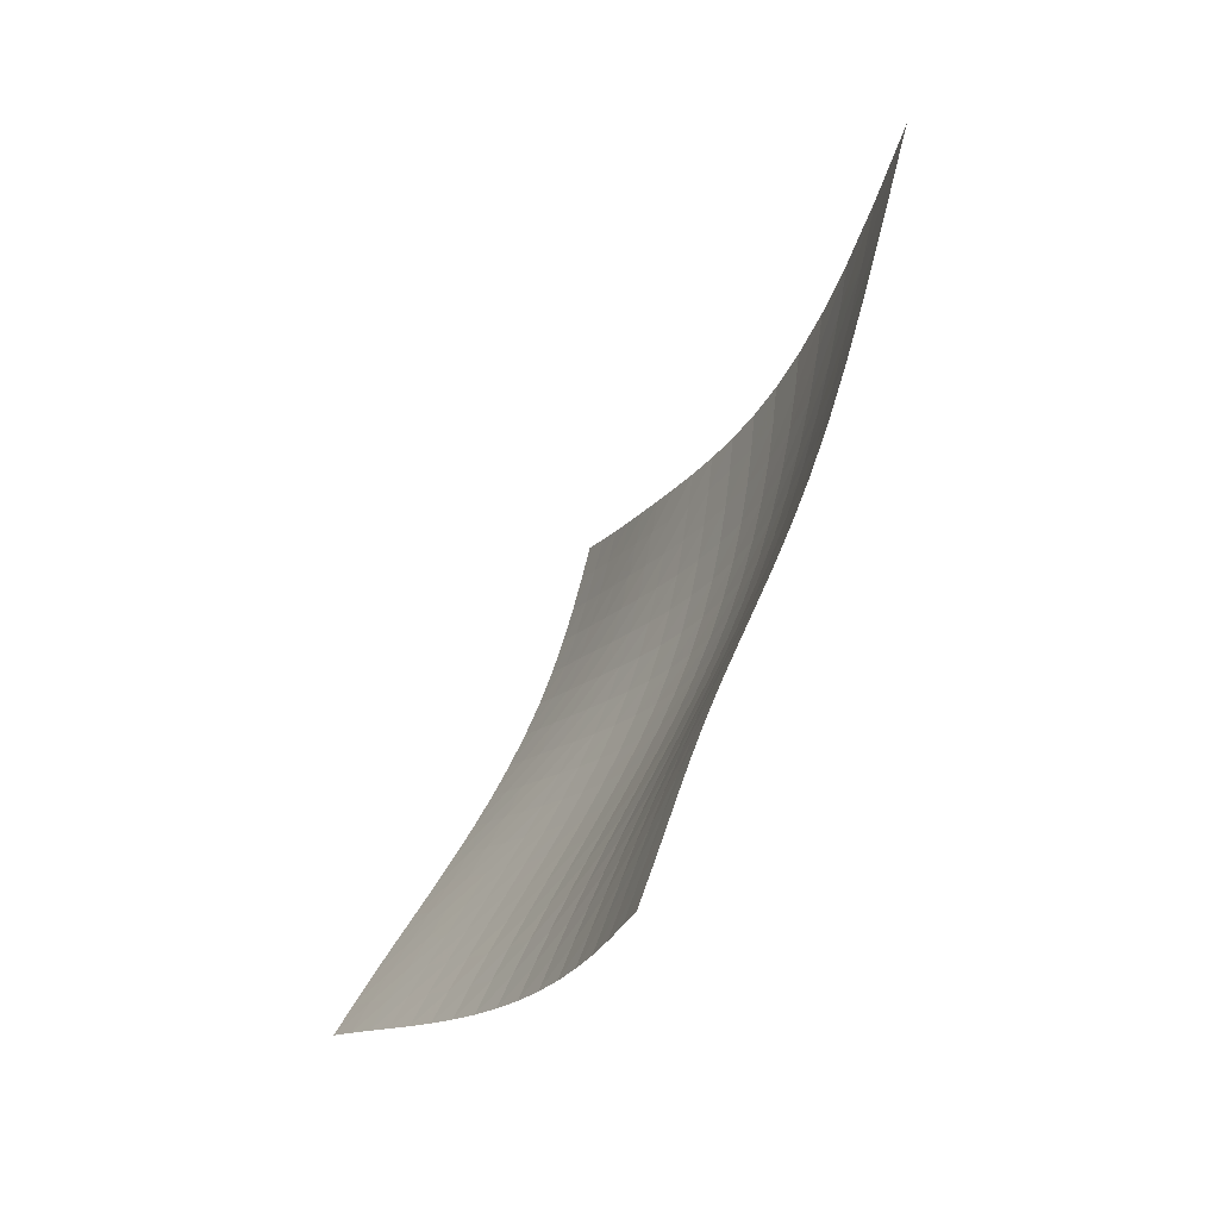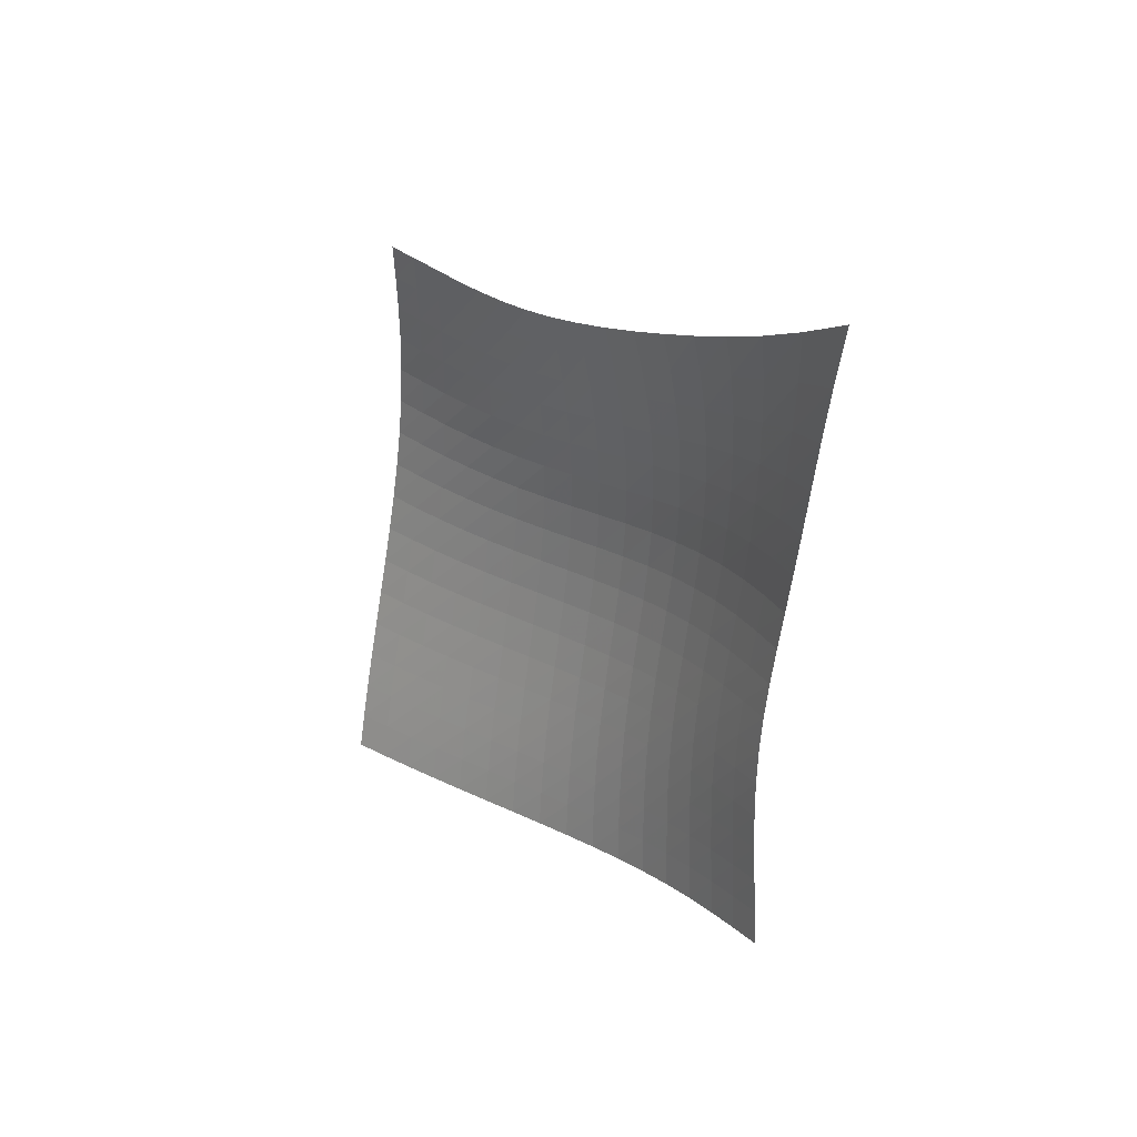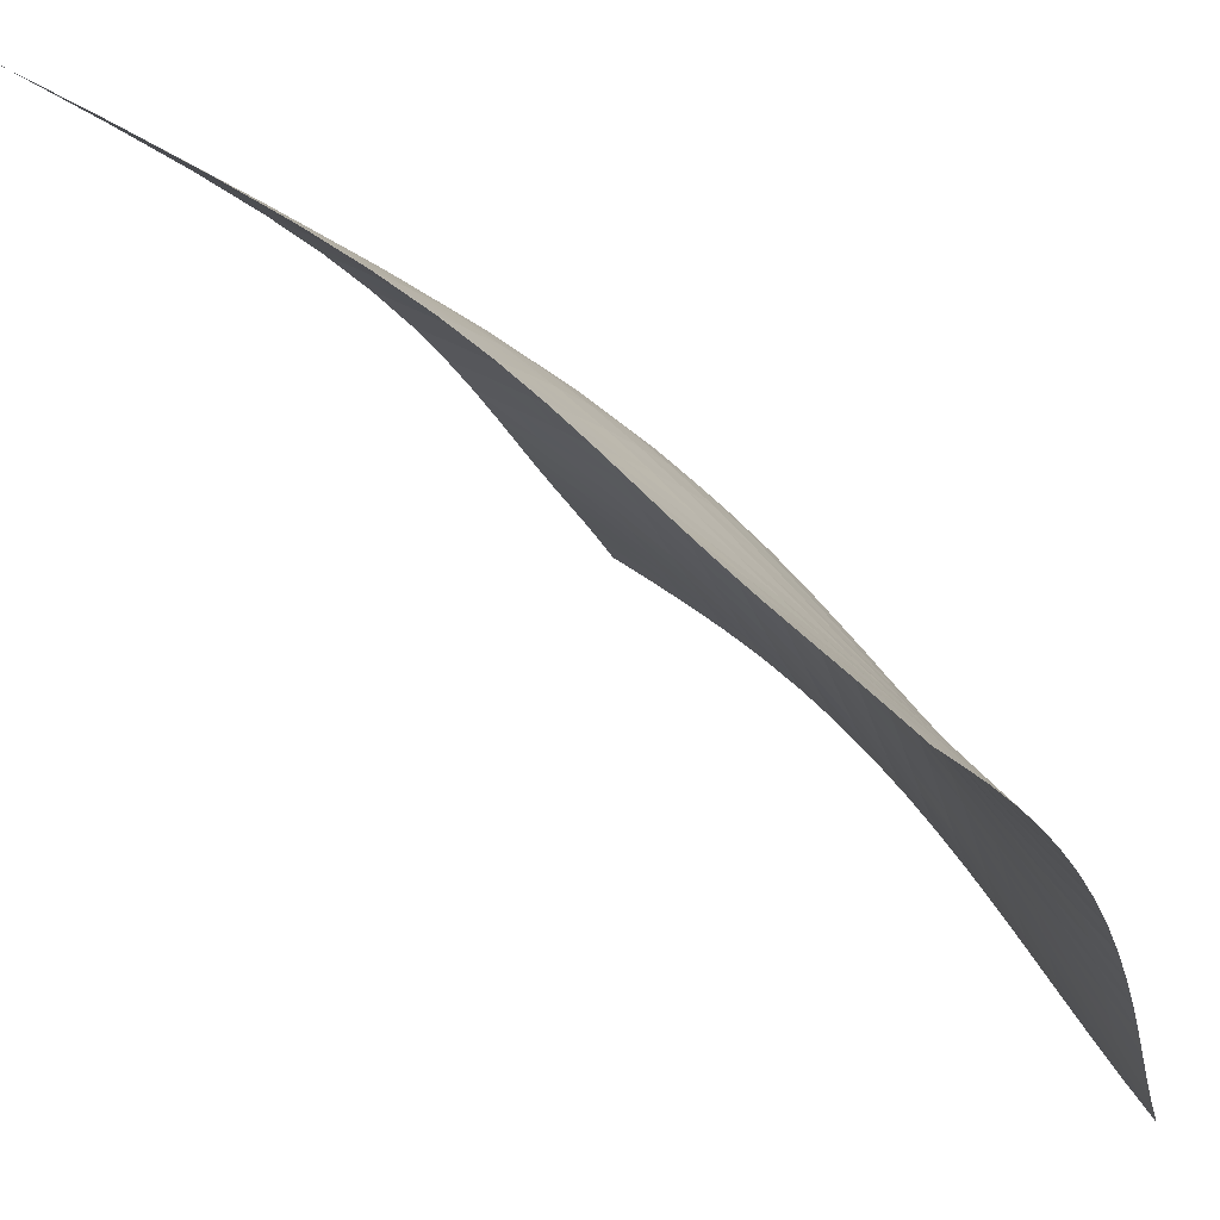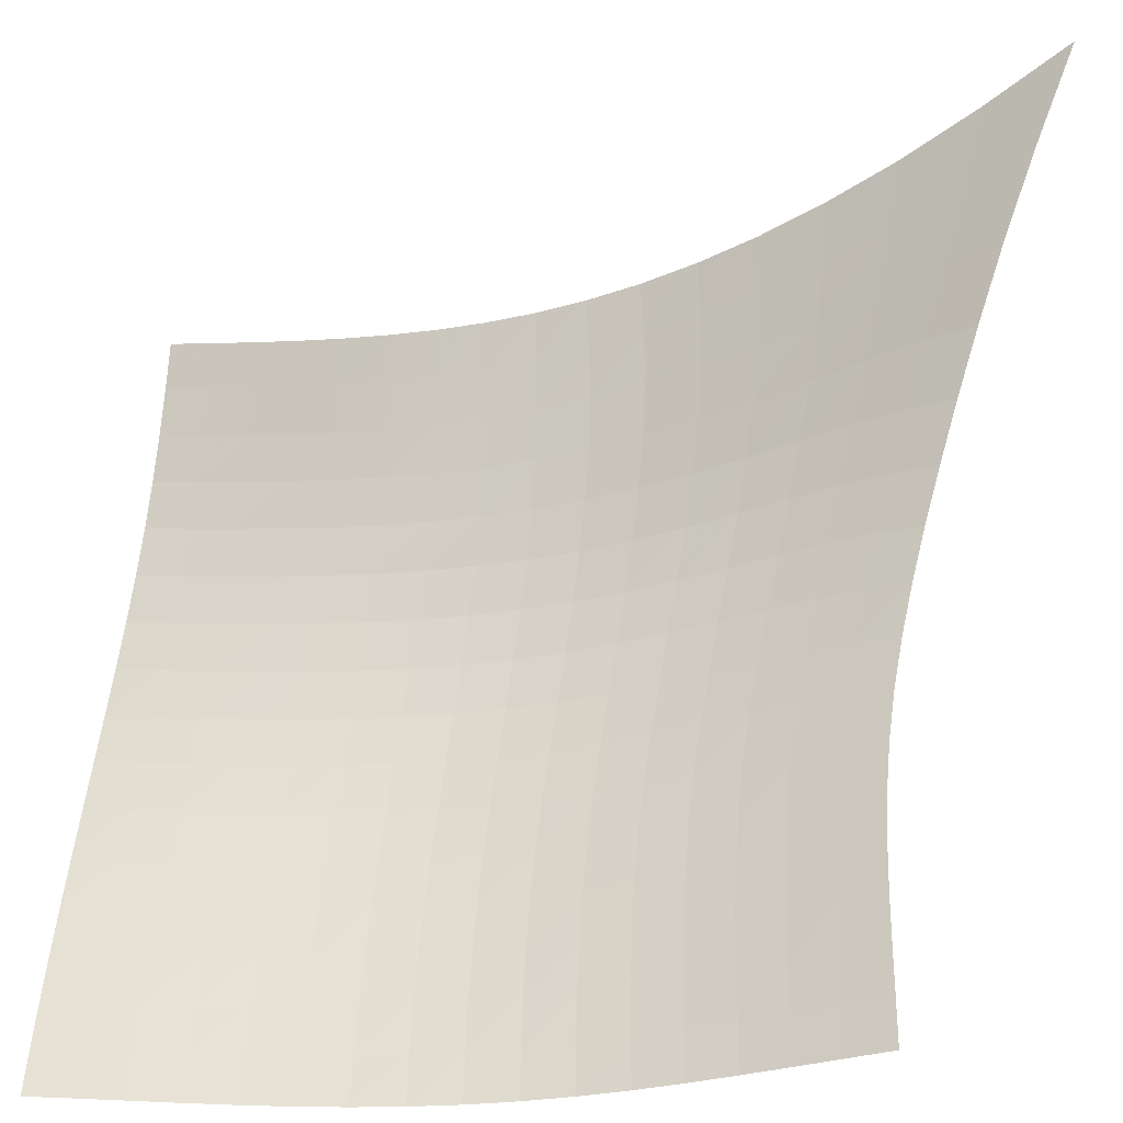
<metadata>
{"format":"obj","ext":"obj","renderer":"f3d","projection":"perspective","resolution":1024,"background":"white","views":[{"elev":21.9,"azim":-138.0,"up":"+Y"},{"elev":79.2,"azim":-162.1,"up":"+Y"},{"elev":-38.2,"azim":-107.2,"up":"+Z"},{"elev":-64.3,"azim":153.6,"up":"+Z"}]}
</metadata>
<code>
v -6.495 -0.02434 6.495
v 4.01 -12.04 8.895
v -8.895 -12.04 -4.01
v 1.848 -19.94 -1.848
v -8.662 -11.6 -3.369
v -8.426 -11.16 -2.736
v -8.192 -10.71 -2.109
v -7.971 -10.25 -1.486
v -7.773 -9.782 -0.8588
v -7.606 -9.293 -0.2256
v -7.471 -8.774 0.4149
v -7.361 -8.214 1.061
v -7.268 -7.599 1.711
v -7.18 -6.912 2.363
v -7.087 -6.138 3.016
v -6.982 -5.256 3.671
v -6.863 -4.241 4.336
v -6.736 -3.057 5.02
v -6.609 -1.655 5.738
v -5.738 -1.655 6.609
v -5.02 -3.057 6.736
v -4.336 -4.241 6.863
v -3.671 -5.256 6.982
v -3.016 -6.138 7.087
v -2.363 -6.912 7.18
v -1.711 -7.599 7.268
v -1.061 -8.214 7.361
v -0.4149 -8.774 7.471
v 0.2256 -9.293 7.606
v 0.8588 -9.782 7.773
v 1.486 -10.25 7.971
v 2.109 -10.71 8.192
v 2.736 -11.16 8.426
v 3.369 -11.6 8.662
v 3.793 -12.62 8.366
v 3.584 -13.21 7.826
v 3.389 -13.8 7.267
v 3.212 -14.39 6.683
v 3.055 -14.96 6.069
v 2.916 -15.51 5.422
v 2.792 -16.04 4.746
v 2.68 -16.54 4.042
v 2.577 -17.02 3.317
v 2.478 -17.47 2.577
v 2.381 -17.91 1.828
v 2.284 -18.33 1.076
v 2.184 -18.73 0.3267
v 2.079 -19.13 -0.4132
v 1.967 -19.54 -1.139
v 1.139 -19.54 -1.967
v 0.4132 -19.13 -2.079
v -0.3267 -18.73 -2.184
v -1.076 -18.33 -2.284
v -1.828 -17.91 -2.381
v -2.577 -17.47 -2.478
v -3.317 -17.02 -2.577
v -4.042 -16.54 -2.68
v -4.746 -16.04 -2.792
v -5.422 -15.51 -2.916
v -6.069 -14.96 -3.055
v -6.683 -14.39 -3.212
v -7.267 -13.8 -3.389
v -7.826 -13.21 -3.584
v -8.366 -12.62 -3.793
v -5.963 -2.749 5.963
v -6.147 -3.888 5.307
v -6.31 -4.934 4.658
v -6.451 -5.876 4.012
v -6.571 -6.722 3.363
v -6.673 -7.481 2.708
v -6.766 -8.164 2.047
v -6.86 -8.781 1.382
v -6.967 -9.345 0.7166
v -7.097 -9.868 0.05591
v -7.258 -10.36 -0.597
v -7.449 -10.84 -1.241
v -7.666 -11.29 -1.879
v -7.897 -11.74 -2.514
v -8.133 -12.19 -3.151
v -5.307 -3.888 6.147
v -5.544 -4.802 5.544
v -5.743 -5.707 4.933
v -5.91 -6.564 4.311
v -6.049 -7.359 3.675
v -6.164 -8.09 3.025
v -6.264 -8.758 2.36
v -6.361 -9.369 1.686
v -6.466 -9.931 1.007
v -6.591 -10.45 0.3307
v -6.744 -10.95 -0.3393
v -6.927 -11.42 -0.9997
v -7.136 -11.89 -1.651
v -7.362 -12.34 -2.296
v -7.594 -12.78 -2.94
v -4.658 -4.934 6.31
v -4.933 -5.707 5.743
v -5.164 -6.505 5.164
v -5.356 -7.286 4.566
v -5.514 -8.032 3.946
v -5.644 -8.73 3.304
v -5.753 -9.379 2.641
v -5.854 -9.978 1.962
v -5.958 -10.53 1.275
v -6.079 -11.05 0.5868
v -6.223 -11.54 -0.09697
v -6.396 -12.02 -0.7716
v -6.594 -12.48 -1.436
v -6.812 -12.93 -2.091
v -7.039 -13.37 -2.741
v -4.012 -5.876 6.451
v -4.311 -6.564 5.91
v -4.566 -7.286 5.356
v -4.78 -8.011 4.78
v -4.957 -8.715 4.177
v -5.102 -9.384 3.545
v -5.222 -10.01 2.887
v -5.329 -10.6 2.208
v -5.434 -11.14 1.516
v -5.55 -11.65 0.8196
v -5.686 -12.14 0.125
v -5.848 -12.61 -0.5617
v -6.034 -13.07 -1.238
v -6.24 -13.51 -1.903
v -6.459 -13.95 -2.56
v -3.363 -6.722 6.571
v -3.675 -7.359 6.049
v -3.946 -8.032 5.514
v -4.177 -8.715 4.957
v -4.369 -9.386 4.369
v -4.529 -10.03 3.75
v -4.661 -10.64 3.099
v -4.776 -11.21 2.423
v -4.884 -11.75 1.73
v -4.997 -12.25 1.028
v -5.125 -12.73 0.3251
v -5.275 -13.19 -0.3719
v -5.449 -13.64 -1.058
v -5.643 -14.09 -1.733
v -5.852 -14.52 -2.398
v -2.708 -7.481 6.673
v -3.025 -8.09 6.164
v -3.304 -8.73 5.644
v -3.545 -9.384 5.102
v -3.75 -10.03 4.529
v -3.921 -10.66 3.921
v -4.065 -11.25 3.28
v -4.188 -11.81 2.609
v -4.3 -12.34 1.917
v -4.412 -12.83 1.213
v -4.535 -13.3 0.5037
v -4.675 -13.76 -0.2015
v -4.836 -14.2 -0.8975
v -5.017 -14.64 -1.581
v -5.214 -15.08 -2.253
v -2.047 -8.164 6.766
v -2.36 -8.758 6.264
v -2.641 -9.379 5.753
v -2.887 -10.01 5.222
v -3.099 -10.64 4.661
v -3.28 -11.25 4.065
v -3.433 -11.84 3.433
v -3.564 -12.39 2.769
v -3.681 -12.9 2.08
v -3.794 -13.39 1.375
v -3.913 -13.86 0.6627
v -4.044 -14.3 -0.04871
v -4.194 -14.74 -0.7526
v -4.362 -15.18 -1.445
v -4.548 -15.61 -2.124
v -1.382 -8.781 6.86
v -1.686 -9.369 6.361
v -1.962 -9.978 5.854
v -2.208 -10.6 5.329
v -2.423 -11.21 4.776
v -2.609 -11.81 4.188
v -2.769 -12.39 3.564
v -2.906 -12.93 2.906
v -3.029 -13.44 2.222
v -3.144 -13.92 1.518
v -3.26 -14.38 0.8046
v -3.386 -14.83 0.08902
v -3.526 -15.26 -0.6211
v -3.682 -15.69 -1.32
v -3.855 -16.11 -2.007
v -0.7166 -9.345 6.967
v -1.007 -9.931 6.466
v -1.275 -10.53 5.958
v -1.516 -11.14 5.434
v -1.73 -11.75 4.884
v -1.917 -12.34 4.3
v -2.08 -12.9 3.681
v -2.222 -13.44 3.029
v -2.348 -13.95 2.348
v -2.465 -14.43 1.647
v -2.581 -14.88 0.9329
v -2.702 -15.32 0.2148
v -2.834 -15.75 -0.4999
v -2.981 -16.17 -1.205
v -3.142 -16.59 -1.897
v -0.05591 -9.868 7.097
v -0.3307 -10.45 6.591
v -0.5868 -11.05 6.079
v -0.8196 -11.65 5.55
v -1.028 -12.25 4.997
v -1.213 -12.83 4.412
v -1.375 -13.39 3.794
v -1.518 -13.92 3.144
v -1.647 -14.43 2.465
v -1.766 -14.9 1.766
v -1.881 -15.36 1.052
v -1.999 -15.79 0.3322
v -2.124 -16.21 -0.3859
v -2.262 -16.63 -1.096
v -2.413 -17.05 -1.793
v 0.597 -10.36 7.258
v 0.3393 -10.95 6.744
v 0.09697 -11.54 6.223
v -0.125 -12.14 5.686
v -0.3251 -12.73 5.125
v -0.5037 -13.3 4.535
v -0.6627 -13.86 3.913
v -0.8046 -14.38 3.26
v -0.9329 -14.88 2.581
v -1.052 -15.36 1.881
v -1.166 -15.8 1.166
v -1.282 -16.24 0.445
v -1.402 -16.66 -0.2759
v -1.533 -17.07 -0.9896
v -1.675 -17.49 -1.692
v 1.241 -10.84 7.449
v 0.9997 -11.42 6.927
v 0.7716 -12.02 6.396
v 0.5617 -12.61 5.848
v 0.3719 -13.19 5.275
v 0.2015 -13.76 4.675
v 0.04871 -14.3 4.044
v -0.08902 -14.83 3.386
v -0.2148 -15.32 2.702
v -0.3322 -15.79 1.999
v -0.445 -16.24 1.282
v -0.5576 -16.67 0.5576
v -0.6741 -17.08 -0.1664
v -0.7982 -17.5 -0.8839
v -0.9319 -17.91 -1.59
v 1.879 -11.29 7.666
v 1.651 -11.89 7.136
v 1.436 -12.48 6.594
v 1.238 -13.07 6.034
v 1.058 -13.64 5.449
v 0.8975 -14.2 4.836
v 0.7526 -14.74 4.194
v 0.6211 -15.26 3.526
v 0.4999 -15.75 2.834
v 0.3859 -16.21 2.124
v 0.2759 -16.66 1.402
v 0.1664 -17.08 0.6741
v 0.05396 -17.5 -0.05396
v -0.06461 -17.91 -0.7755
v -0.1914 -18.32 -1.486
v 2.514 -11.74 7.897
v 2.296 -12.34 7.362
v 2.091 -12.93 6.812
v 1.903 -13.51 6.24
v 1.733 -14.09 5.643
v 1.581 -14.64 5.017
v 1.445 -15.18 4.362
v 1.32 -15.69 3.682
v 1.205 -16.17 2.981
v 1.096 -16.63 2.262
v 0.9896 -17.07 1.533
v 0.8839 -17.5 0.7982
v 0.7755 -17.91 0.06461
v 0.6619 -18.32 -0.6619
v 0.5412 -18.72 -1.377
v 3.151 -12.19 8.133
v 2.94 -12.78 7.594
v 2.741 -13.37 7.039
v 2.56 -13.95 6.459
v 2.398 -14.52 5.852
v 2.253 -15.08 5.214
v 2.124 -15.61 4.548
v 2.007 -16.11 3.855
v 1.897 -16.59 3.142
v 1.793 -17.05 2.413
v 1.692 -17.49 1.675
v 1.59 -17.91 0.9319
v 1.486 -18.32 0.1914
v 1.377 -18.72 -0.5412
v 1.261 -19.13 -1.261
f 289 49 4
f 289 4 50
f 5 79 64
f 5 64 3
f 79 94 63
f 79 63 64
f 94 109 62
f 94 62 63
f 109 124 61
f 109 61 62
f 124 139 60
f 124 60 61
f 139 154 59
f 139 59 60
f 154 169 58
f 154 58 59
f 169 184 57
f 169 57 58
f 184 199 56
f 184 56 57
f 199 214 55
f 199 55 56
f 214 229 54
f 214 54 55
f 229 244 53
f 229 53 54
f 244 259 52
f 244 52 53
f 259 274 51
f 259 51 52
f 274 289 50
f 274 50 51
f 1 20 65
f 1 65 19
f 19 65 66
f 19 66 18
f 18 66 67
f 18 67 17
f 17 67 68
f 17 68 16
f 16 68 69
f 16 69 15
f 15 69 70
f 15 70 14
f 14 70 71
f 14 71 13
f 13 71 72
f 13 72 12
f 12 72 73
f 12 73 11
f 11 73 74
f 11 74 10
f 10 74 75
f 10 75 9
f 9 75 76
f 9 76 8
f 8 76 77
f 8 77 7
f 7 77 78
f 7 78 6
f 6 78 79
f 6 79 5
f 20 21 80
f 20 80 65
f 65 80 81
f 65 81 66
f 66 81 82
f 66 82 67
f 67 82 83
f 67 83 68
f 68 83 84
f 68 84 69
f 69 84 85
f 69 85 70
f 70 85 86
f 70 86 71
f 71 86 87
f 71 87 72
f 72 87 88
f 72 88 73
f 73 88 89
f 73 89 74
f 74 89 90
f 74 90 75
f 75 90 91
f 75 91 76
f 76 91 92
f 76 92 77
f 77 92 93
f 77 93 78
f 78 93 94
f 78 94 79
f 21 22 95
f 21 95 80
f 80 95 96
f 80 96 81
f 81 96 97
f 81 97 82
f 82 97 98
f 82 98 83
f 83 98 99
f 83 99 84
f 84 99 100
f 84 100 85
f 85 100 101
f 85 101 86
f 86 101 102
f 86 102 87
f 87 102 103
f 87 103 88
f 88 103 104
f 88 104 89
f 89 104 105
f 89 105 90
f 90 105 106
f 90 106 91
f 91 106 107
f 91 107 92
f 92 107 108
f 92 108 93
f 93 108 109
f 93 109 94
f 22 23 110
f 22 110 95
f 95 110 111
f 95 111 96
f 96 111 112
f 96 112 97
f 97 112 113
f 97 113 98
f 98 113 114
f 98 114 99
f 99 114 115
f 99 115 100
f 100 115 116
f 100 116 101
f 101 116 117
f 101 117 102
f 102 117 118
f 102 118 103
f 103 118 119
f 103 119 104
f 104 119 120
f 104 120 105
f 105 120 121
f 105 121 106
f 106 121 122
f 106 122 107
f 107 122 123
f 107 123 108
f 108 123 124
f 108 124 109
f 23 24 125
f 23 125 110
f 110 125 126
f 110 126 111
f 111 126 127
f 111 127 112
f 112 127 128
f 112 128 113
f 113 128 129
f 113 129 114
f 114 129 130
f 114 130 115
f 115 130 131
f 115 131 116
f 116 131 132
f 116 132 117
f 117 132 133
f 117 133 118
f 118 133 134
f 118 134 119
f 119 134 135
f 119 135 120
f 120 135 136
f 120 136 121
f 121 136 137
f 121 137 122
f 122 137 138
f 122 138 123
f 123 138 139
f 123 139 124
f 24 25 140
f 24 140 125
f 125 140 141
f 125 141 126
f 126 141 142
f 126 142 127
f 127 142 143
f 127 143 128
f 128 143 144
f 128 144 129
f 129 144 145
f 129 145 130
f 130 145 146
f 130 146 131
f 131 146 147
f 131 147 132
f 132 147 148
f 132 148 133
f 133 148 149
f 133 149 134
f 134 149 150
f 134 150 135
f 135 150 151
f 135 151 136
f 136 151 152
f 136 152 137
f 137 152 153
f 137 153 138
f 138 153 154
f 138 154 139
f 25 26 155
f 25 155 140
f 140 155 156
f 140 156 141
f 141 156 157
f 141 157 142
f 142 157 158
f 142 158 143
f 143 158 159
f 143 159 144
f 144 159 160
f 144 160 145
f 145 160 161
f 145 161 146
f 146 161 162
f 146 162 147
f 147 162 163
f 147 163 148
f 148 163 164
f 148 164 149
f 149 164 165
f 149 165 150
f 150 165 166
f 150 166 151
f 151 166 167
f 151 167 152
f 152 167 168
f 152 168 153
f 153 168 169
f 153 169 154
f 26 27 170
f 26 170 155
f 155 170 171
f 155 171 156
f 156 171 172
f 156 172 157
f 157 172 173
f 157 173 158
f 158 173 174
f 158 174 159
f 159 174 175
f 159 175 160
f 160 175 176
f 160 176 161
f 161 176 177
f 161 177 162
f 162 177 178
f 162 178 163
f 163 178 179
f 163 179 164
f 164 179 180
f 164 180 165
f 165 180 181
f 165 181 166
f 166 181 182
f 166 182 167
f 167 182 183
f 167 183 168
f 168 183 184
f 168 184 169
f 27 28 185
f 27 185 170
f 170 185 186
f 170 186 171
f 171 186 187
f 171 187 172
f 172 187 188
f 172 188 173
f 173 188 189
f 173 189 174
f 174 189 190
f 174 190 175
f 175 190 191
f 175 191 176
f 176 191 192
f 176 192 177
f 177 192 193
f 177 193 178
f 178 193 194
f 178 194 179
f 179 194 195
f 179 195 180
f 180 195 196
f 180 196 181
f 181 196 197
f 181 197 182
f 182 197 198
f 182 198 183
f 183 198 199
f 183 199 184
f 28 29 200
f 28 200 185
f 185 200 201
f 185 201 186
f 186 201 202
f 186 202 187
f 187 202 203
f 187 203 188
f 188 203 204
f 188 204 189
f 189 204 205
f 189 205 190
f 190 205 206
f 190 206 191
f 191 206 207
f 191 207 192
f 192 207 208
f 192 208 193
f 193 208 209
f 193 209 194
f 194 209 210
f 194 210 195
f 195 210 211
f 195 211 196
f 196 211 212
f 196 212 197
f 197 212 213
f 197 213 198
f 198 213 214
f 198 214 199
f 29 30 215
f 29 215 200
f 200 215 216
f 200 216 201
f 201 216 217
f 201 217 202
f 202 217 218
f 202 218 203
f 203 218 219
f 203 219 204
f 204 219 220
f 204 220 205
f 205 220 221
f 205 221 206
f 206 221 222
f 206 222 207
f 207 222 223
f 207 223 208
f 208 223 224
f 208 224 209
f 209 224 225
f 209 225 210
f 210 225 226
f 210 226 211
f 211 226 227
f 211 227 212
f 212 227 228
f 212 228 213
f 213 228 229
f 213 229 214
f 30 31 230
f 30 230 215
f 215 230 231
f 215 231 216
f 216 231 232
f 216 232 217
f 217 232 233
f 217 233 218
f 218 233 234
f 218 234 219
f 219 234 235
f 219 235 220
f 220 235 236
f 220 236 221
f 221 236 237
f 221 237 222
f 222 237 238
f 222 238 223
f 223 238 239
f 223 239 224
f 224 239 240
f 224 240 225
f 225 240 241
f 225 241 226
f 226 241 242
f 226 242 227
f 227 242 243
f 227 243 228
f 228 243 244
f 228 244 229
f 31 32 245
f 31 245 230
f 230 245 246
f 230 246 231
f 231 246 247
f 231 247 232
f 232 247 248
f 232 248 233
f 233 248 249
f 233 249 234
f 234 249 250
f 234 250 235
f 235 250 251
f 235 251 236
f 236 251 252
f 236 252 237
f 237 252 253
f 237 253 238
f 238 253 254
f 238 254 239
f 239 254 255
f 239 255 240
f 240 255 256
f 240 256 241
f 241 256 257
f 241 257 242
f 242 257 258
f 242 258 243
f 243 258 259
f 243 259 244
f 32 33 260
f 32 260 245
f 245 260 261
f 245 261 246
f 246 261 262
f 246 262 247
f 247 262 263
f 247 263 248
f 248 263 264
f 248 264 249
f 249 264 265
f 249 265 250
f 250 265 266
f 250 266 251
f 251 266 267
f 251 267 252
f 252 267 268
f 252 268 253
f 253 268 269
f 253 269 254
f 254 269 270
f 254 270 255
f 255 270 271
f 255 271 256
f 256 271 272
f 256 272 257
f 257 272 273
f 257 273 258
f 258 273 274
f 258 274 259
f 33 34 275
f 33 275 260
f 260 275 276
f 260 276 261
f 261 276 277
f 261 277 262
f 262 277 278
f 262 278 263
f 263 278 279
f 263 279 264
f 264 279 280
f 264 280 265
f 265 280 281
f 265 281 266
f 266 281 282
f 266 282 267
f 267 282 283
f 267 283 268
f 268 283 284
f 268 284 269
f 269 284 285
f 269 285 270
f 270 285 286
f 270 286 271
f 271 286 287
f 271 287 272
f 272 287 288
f 272 288 273
f 273 288 289
f 273 289 274
f 34 2 35
f 34 35 275
f 275 35 36
f 275 36 276
f 276 36 37
f 276 37 277
f 277 37 38
f 277 38 278
f 278 38 39
f 278 39 279
f 279 39 40
f 279 40 280
f 280 40 41
f 280 41 281
f 281 41 42
f 281 42 282
f 282 42 43
f 282 43 283
f 283 43 44
f 283 44 284
f 284 44 45
f 284 45 285
f 285 45 46
f 285 46 286
f 286 46 47
f 286 47 287
f 287 47 48
f 287 48 288
f 288 48 49
f 288 49 289

</code>
